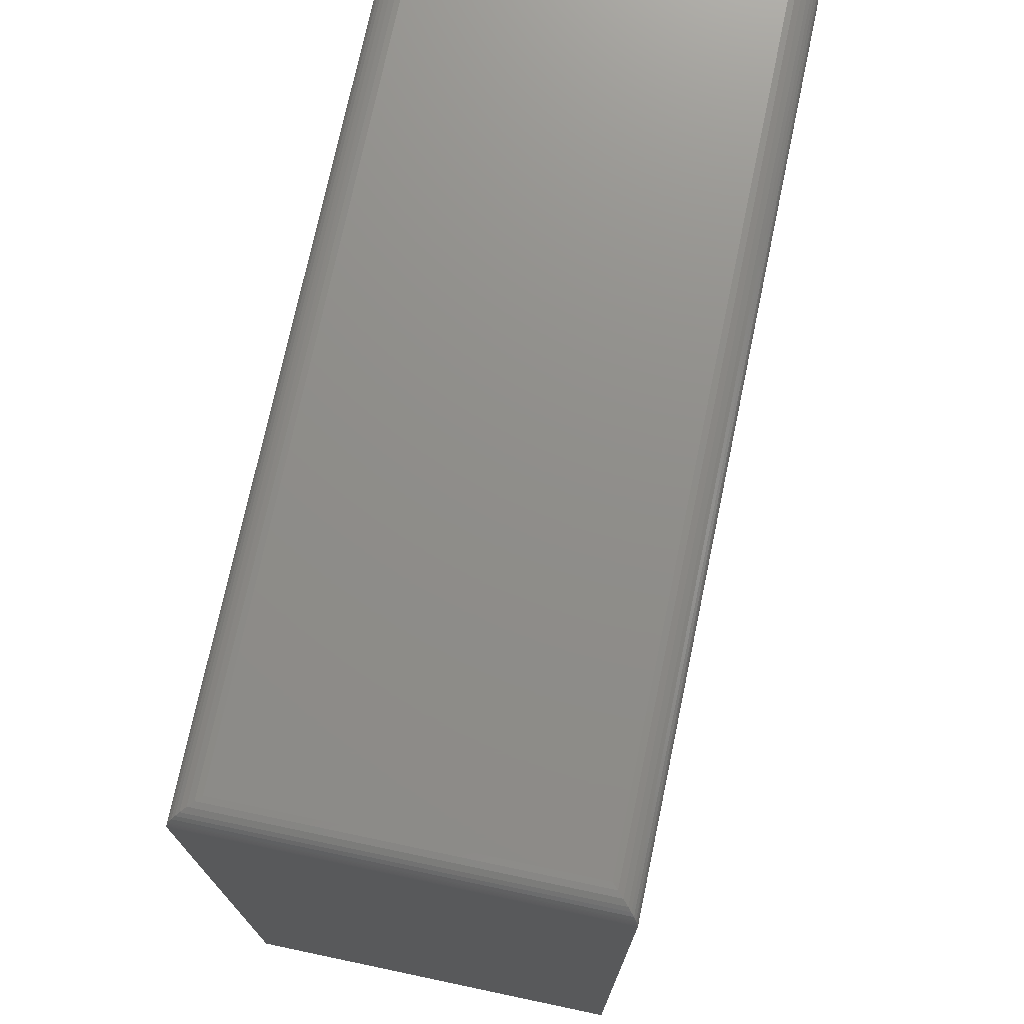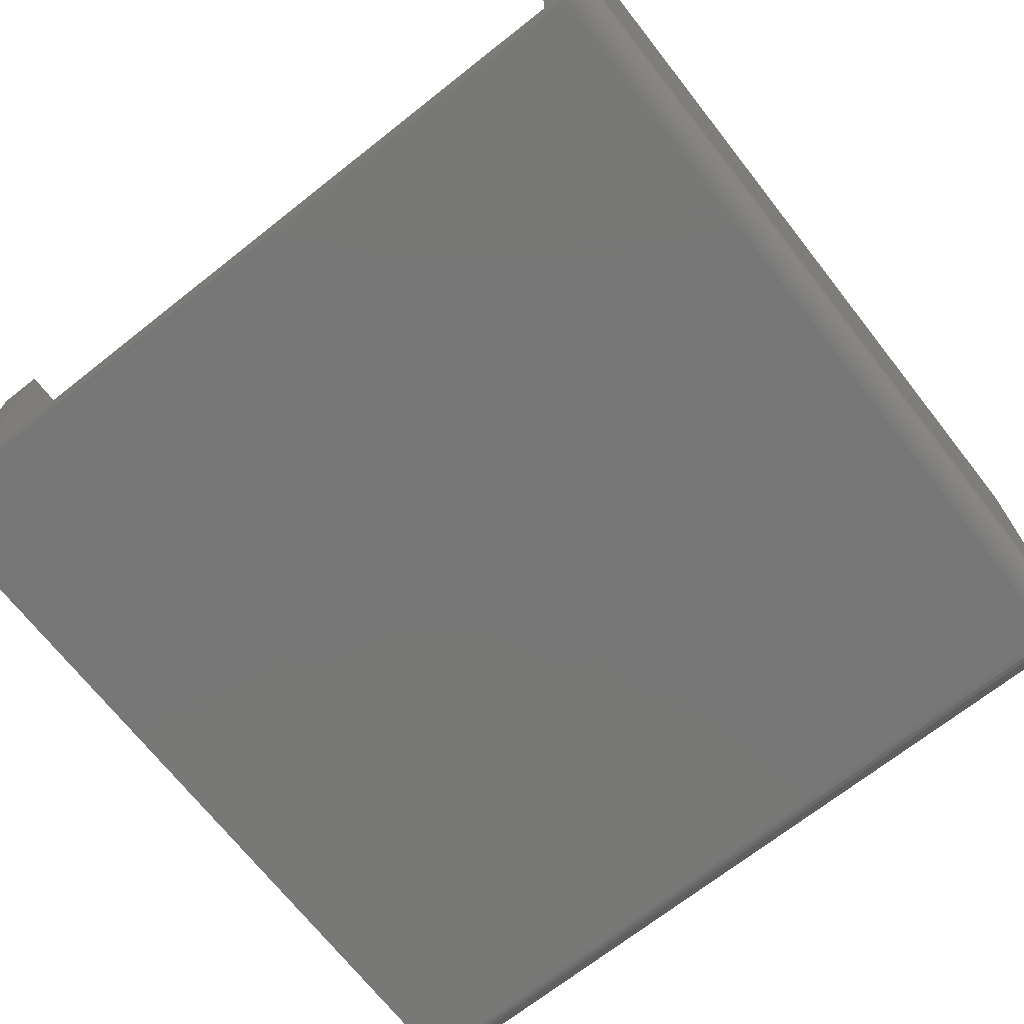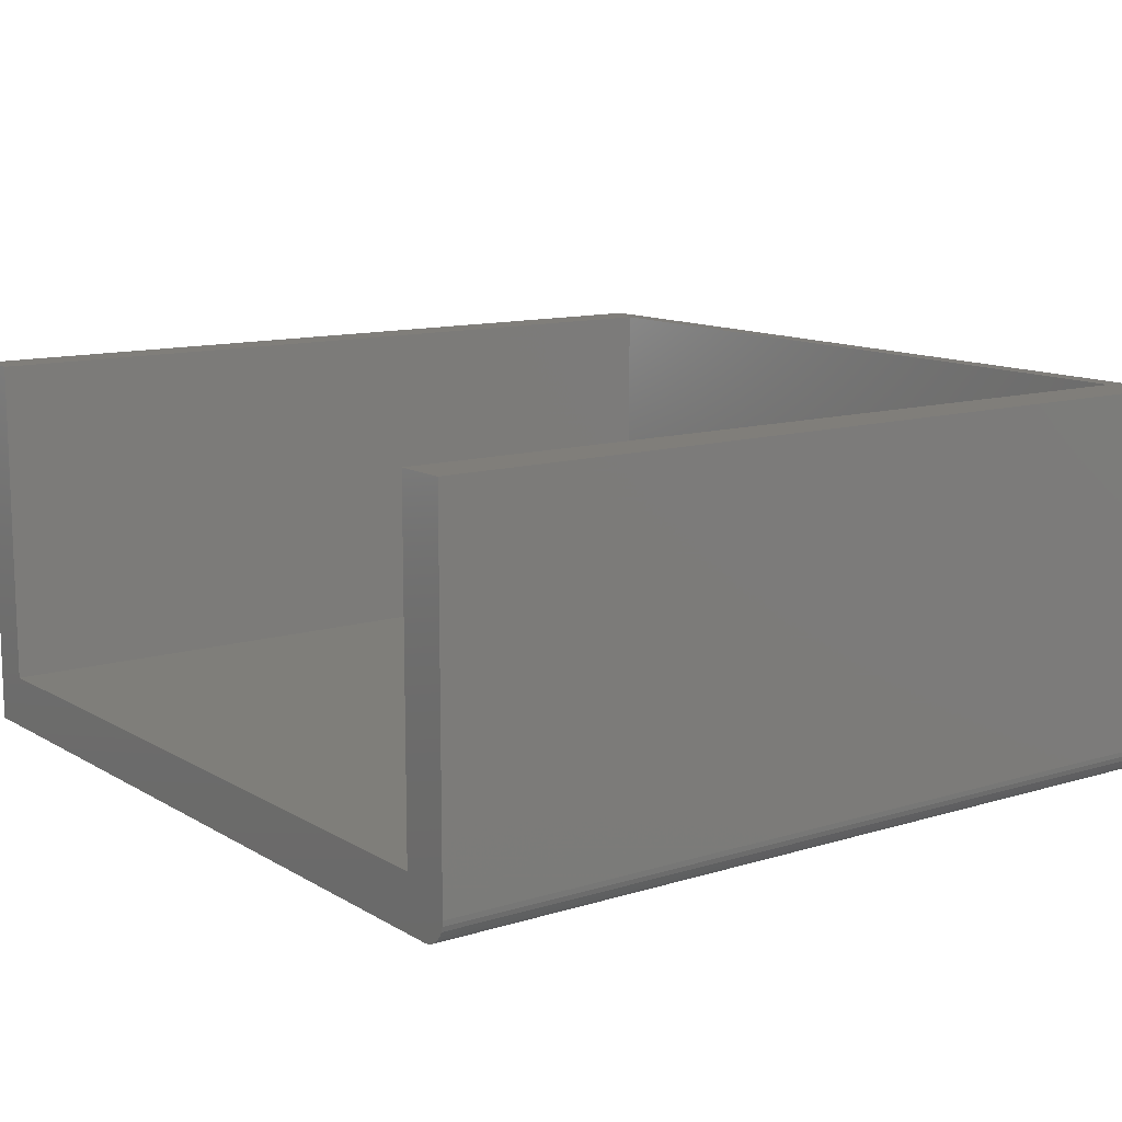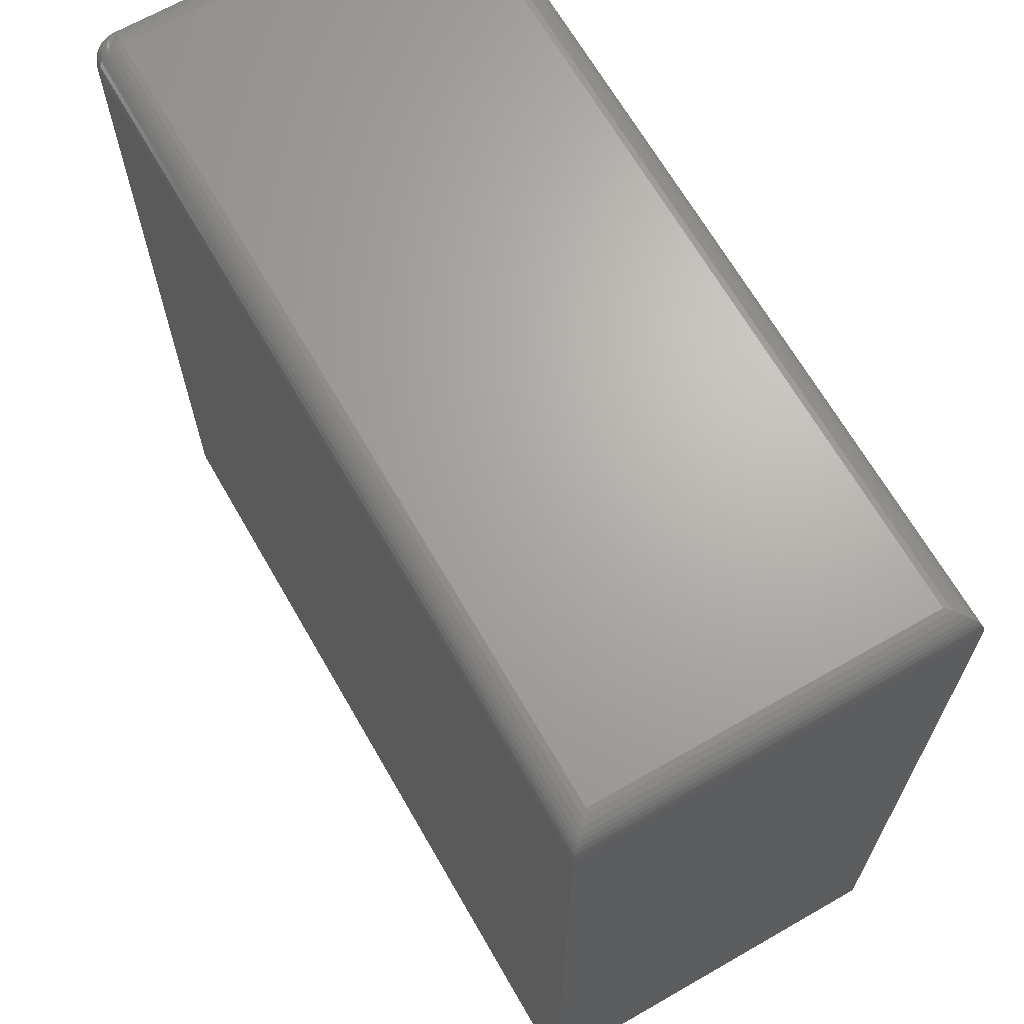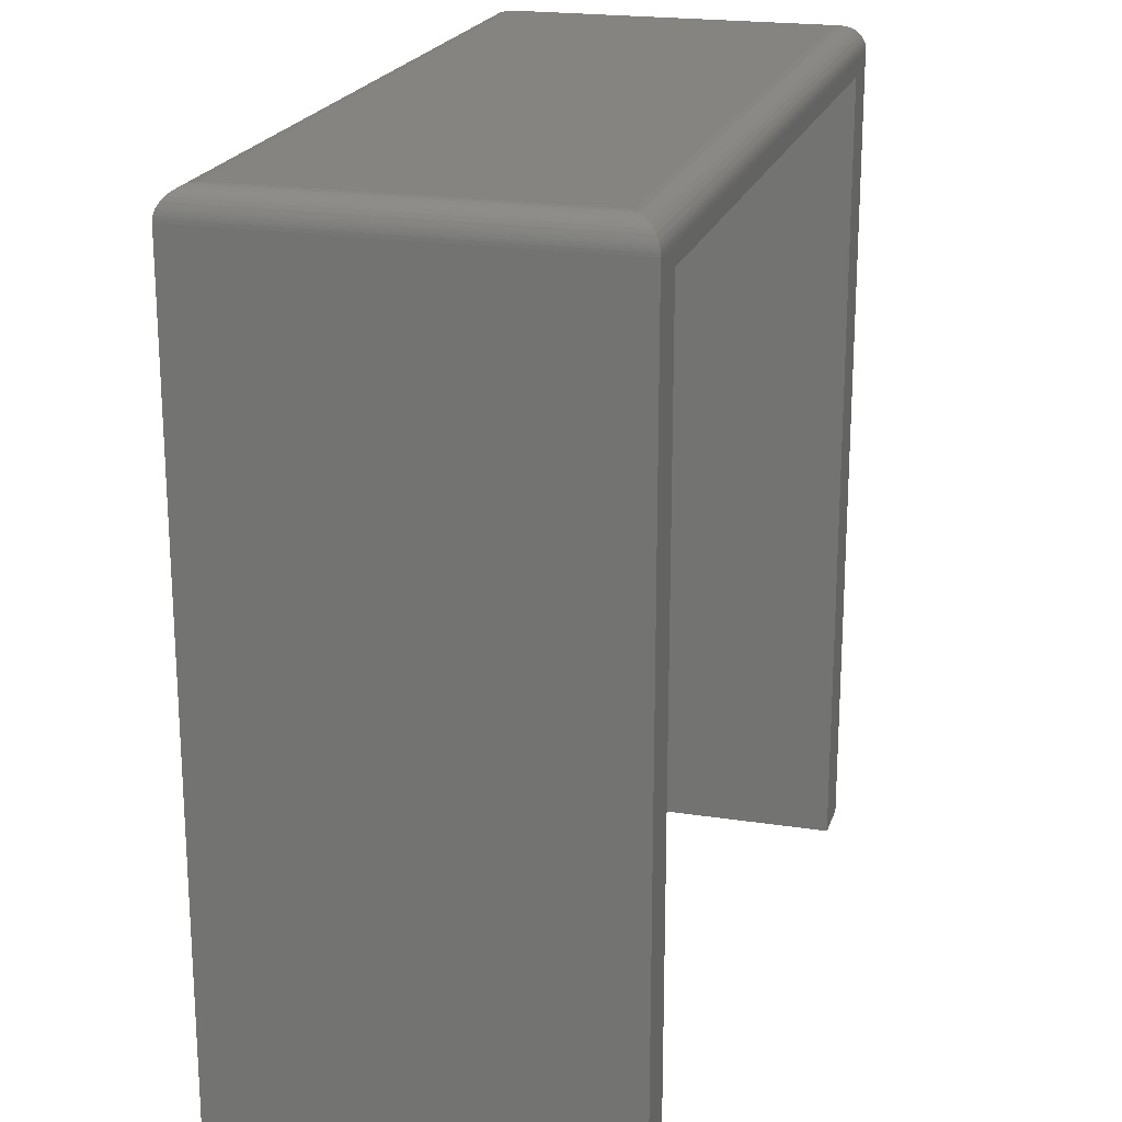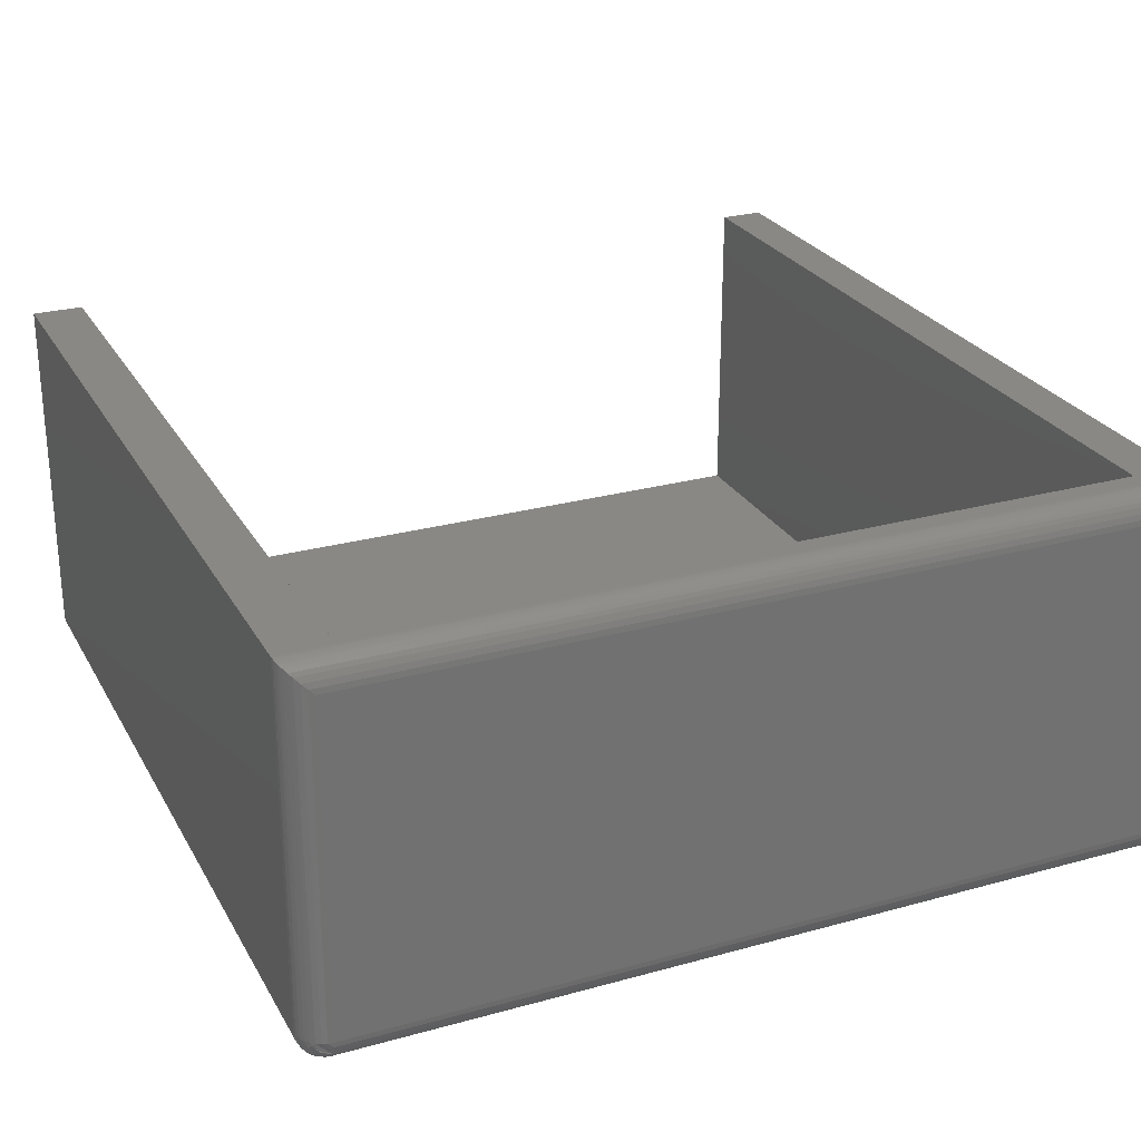
<metadata>
{"format":"stl","ext":"stl","renderer":"f3d","projection":"perspective","resolution":1024,"background":"white","views":[{"elev":73.7,"azim":-78.1,"up":"+Y"},{"elev":-70.3,"azim":38.2,"up":"+Z"},{"elev":11.9,"azim":53.9,"up":"+Z"},{"elev":66.9,"azim":-119.9,"up":"+Y"},{"elev":20.7,"azim":-74.4,"up":"+Y"},{"elev":26.2,"azim":156.4,"up":"+Z"}]}
</metadata>
<code>
# stl→obj: 99 verts, 194 faces
v -0.0449 0 0.3359
v 0 0 0.3359
v -0.0449 0.7109 0.3359
v 0 0.7266 0.3359
v -0.7109 0.7109 0.3359
v -0.75 0.7266 0.3359
v -0.7109 0 0.3359
v -0.75 0 0.3359
v 0 0 0.02344
v -0.001784 0 0.01447
v -0.0004503 0 0.01887
v -0.02344 0 0
v -0.01887 0 0.0004503
v -0.0449 0 0.04688
v -0.7109 0 0.04688
v -0.75 0 0
v -0.01447 0 0.001784
v -0.01042 0 0.00395
v -0.006865 0 0.006865
v -0.00395 0 0.01042
v -0.7109 0.7109 0.04688
v -0.0449 0.7109 0.04688
v -0.7266 0.75 0.02344
v -0.02344 0.7495 0.01887
v -0.7314 0.7495 0.01858
v -0.02344 0.75 0.02344
v -0.02344 0.7266 0
v -0.7498 0.7295 0.0001798
v -0.02344 0.7311 0.0004503
v -0.75 0.7266 0
v -0.7495 0.7313 0.0004912
v -0.7491 0.7332 0.0009455
v -0.7484 0.735 0.00156
v -0.02344 0.7355 0.001784
v -0.7477 0.7367 0.002303
v -0.7458 0.74 0.004216
v -0.02344 0.7396 0.00395
v -0.7434 0.7429 0.006629
v -0.02344 0.7431 0.006865
v -0.7405 0.7454 0.009469
v -0.02344 0.7461 0.01042
v -0.7361 0.748 0.0139
v -0.02344 0.7482 0.01447
v -0.0004503 0.7311 0.02344
v -0.0001798 0.7295 0.3358
v 0 0.7266 0.02344
v -0.01858 0.7495 0.3174
v -0.01887 0.7495 0.02344
v -0.02344 0.75 0.3125
v -0.0139 0.748 0.322
v -0.01447 0.7482 0.02344
v -0.01042 0.7461 0.02344
v -0.009469 0.7454 0.3265
v -0.006865 0.7431 0.02344
v -0.006629 0.7429 0.3293
v -0.004216 0.74 0.3317
v -0.00395 0.7396 0.02344
v -0.002303 0.7367 0.3336
v -0.001784 0.7355 0.02344
v -0.00156 0.735 0.3344
v -0.0009455 0.7332 0.335
v -0.0004912 0.7313 0.3354
v -0.7266 0.75 0.3125
v -0.01887 0.7266 0.0004503
v -0.01447 0.7266 0.001784
v -0.01042 0.7266 0.00395
v -0.006865 0.7266 0.006865
v -0.00395 0.7266 0.01042
v -0.001784 0.7266 0.01447
v -0.0004503 0.7266 0.01887
v -0.004262 0.731 0.01073
v -0.01117 0.7457 0.01764
v -0.01423 0.7461 0.01423
v -0.01764 0.7457 0.01117
v -0.006689 0.7393 0.01316
v -0.01316 0.7393 0.006689
v -0.01165 0.7354 0.005187
v -0.01895 0.7419 0.006269
v -0.01518 0.7428 0.008711
v -0.005187 0.7354 0.01165
v -0.01073 0.731 0.004262
v -0.02127 0.7446 0.008589
v -0.008589 0.7446 0.02127
v -0.006269 0.7419 0.01895
v -0.007183 0.7311 0.007183
v -0.01172 0.7431 0.01172
v -0.008711 0.7428 0.01518
v -0.009658 0.7396 0.009658
v -0.008126 0.7355 0.008126
v -0.7314 0.7495 0.3174
v -0.7458 0.74 0.3317
v -0.7434 0.7429 0.3293
v -0.7405 0.7454 0.3265
v -0.7361 0.748 0.322
v -0.7498 0.7295 0.3358
v -0.7495 0.7313 0.3354
v -0.7491 0.7332 0.335
v -0.7484 0.735 0.3344
v -0.7477 0.7367 0.3336
f 1 2 3
f 3 2 4
f 3 4 5
f 5 4 6
f 5 6 7
f 7 6 8
f 9 10 11
f 12 13 2
f 12 2 1
f 12 1 14
f 12 14 15
f 12 15 16
f 2 13 17
f 2 17 18
f 2 18 19
f 2 19 20
f 2 20 10
f 2 10 9
f 8 16 7
f 7 16 15
f 15 14 21
f 21 14 22
f 21 5 15
f 15 5 7
f 22 3 21
f 21 3 5
f 14 1 22
f 22 1 3
f 23 24 25
f 23 26 24
f 27 28 29
f 27 30 28
f 29 28 31
f 29 31 32
f 29 32 33
f 29 33 34
f 34 33 35
f 34 35 36
f 34 36 37
f 37 36 38
f 37 38 39
f 39 38 40
f 39 40 41
f 41 40 42
f 41 42 43
f 43 42 25
f 43 25 24
f 4 44 45
f 4 46 44
f 26 47 48
f 26 49 47
f 48 47 50
f 48 50 51
f 52 51 50
f 50 53 52
f 54 52 53
f 54 53 55
f 54 55 56
f 54 56 57
f 57 56 58
f 57 58 59
f 59 58 60
f 59 60 61
f 59 61 62
f 59 62 44
f 44 62 45
f 16 30 12
f 12 30 27
f 2 9 4
f 4 9 46
f 49 26 63
f 63 26 23
f 12 27 13
f 13 27 64
f 13 64 17
f 17 64 65
f 17 65 18
f 18 65 66
f 18 66 19
f 19 66 67
f 19 67 20
f 20 67 68
f 20 68 10
f 10 68 69
f 10 69 11
f 11 69 70
f 11 70 9
f 9 70 46
f 46 71 44
f 46 70 71
f 51 43 24
f 51 24 48
f 52 72 41
f 41 43 52
f 52 43 51
f 73 74 41
f 41 72 73
f 59 75 57
f 76 77 34
f 34 37 76
f 76 37 78
f 76 78 79
f 44 80 59
f 65 81 66
f 71 70 69
f 26 48 24
f 41 82 39
f 74 82 41
f 72 52 83
f 83 52 54
f 75 84 57
f 29 34 77
f 29 77 81
f 29 81 65
f 29 65 64
f 29 64 27
f 66 81 67
f 67 81 85
f 67 85 68
f 68 85 71
f 68 71 69
f 37 39 78
f 78 39 82
f 78 82 79
f 79 82 74
f 79 74 86
f 86 74 73
f 86 73 87
f 87 73 72
f 87 72 84
f 84 72 83
f 84 83 57
f 57 83 54
f 76 79 88
f 88 79 86
f 88 86 75
f 75 86 87
f 75 87 84
f 77 76 89
f 89 76 88
f 89 88 80
f 80 88 75
f 80 75 59
f 81 77 85
f 85 77 89
f 85 89 71
f 71 89 80
f 71 80 44
f 6 30 8
f 8 30 16
f 63 25 90
f 63 23 25
f 35 91 36
f 36 91 92
f 36 92 38
f 38 92 93
f 38 93 40
f 40 93 94
f 40 94 42
f 42 94 90
f 42 90 25
f 30 6 28
f 28 6 95
f 28 95 31
f 31 95 96
f 31 96 32
f 32 96 97
f 32 97 33
f 33 97 98
f 33 98 35
f 35 98 99
f 35 99 91
f 49 90 47
f 49 63 90
f 47 90 94
f 47 94 50
f 50 94 93
f 50 93 53
f 53 93 92
f 53 92 55
f 55 92 91
f 55 91 56
f 56 91 99
f 6 4 95
f 95 4 45
f 95 45 96
f 96 45 62
f 96 62 97
f 97 62 61
f 97 61 98
f 98 61 60
f 98 60 99
f 99 60 58
f 99 58 56

</code>
